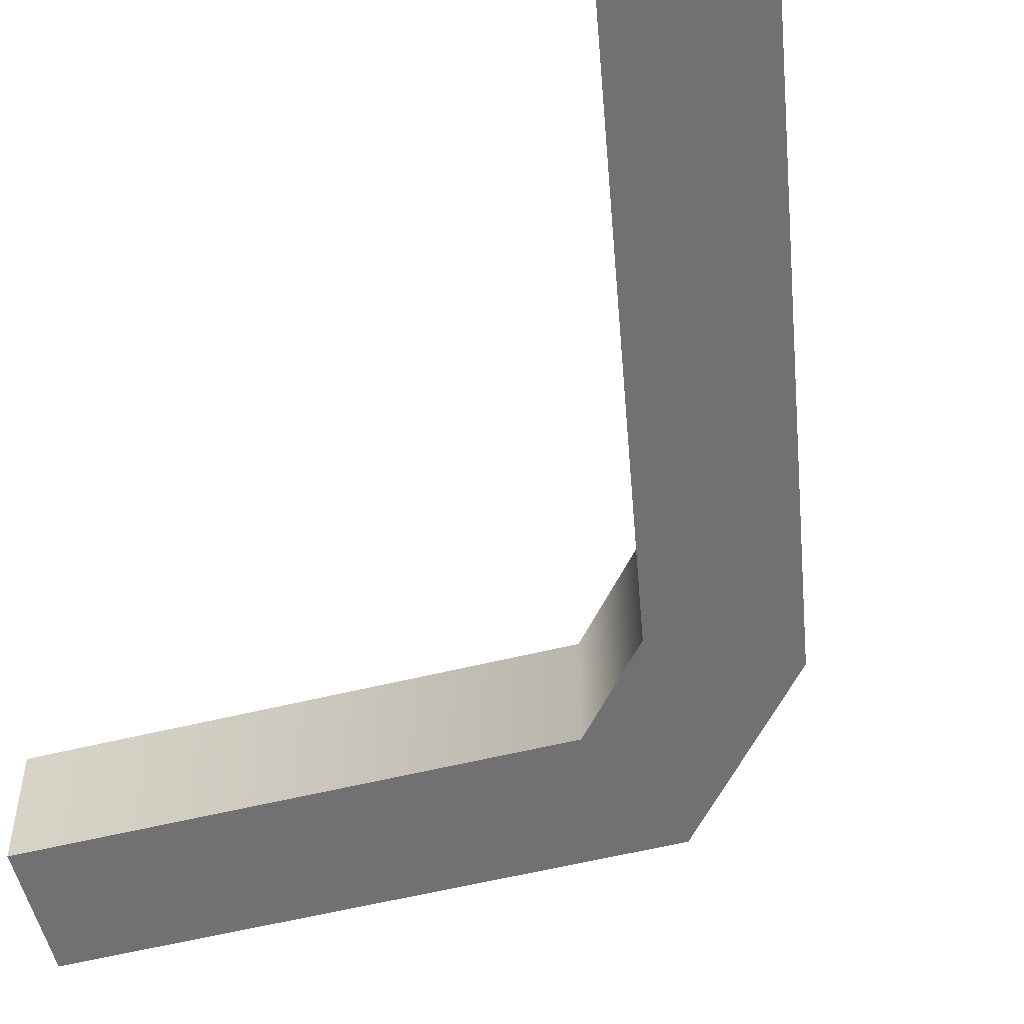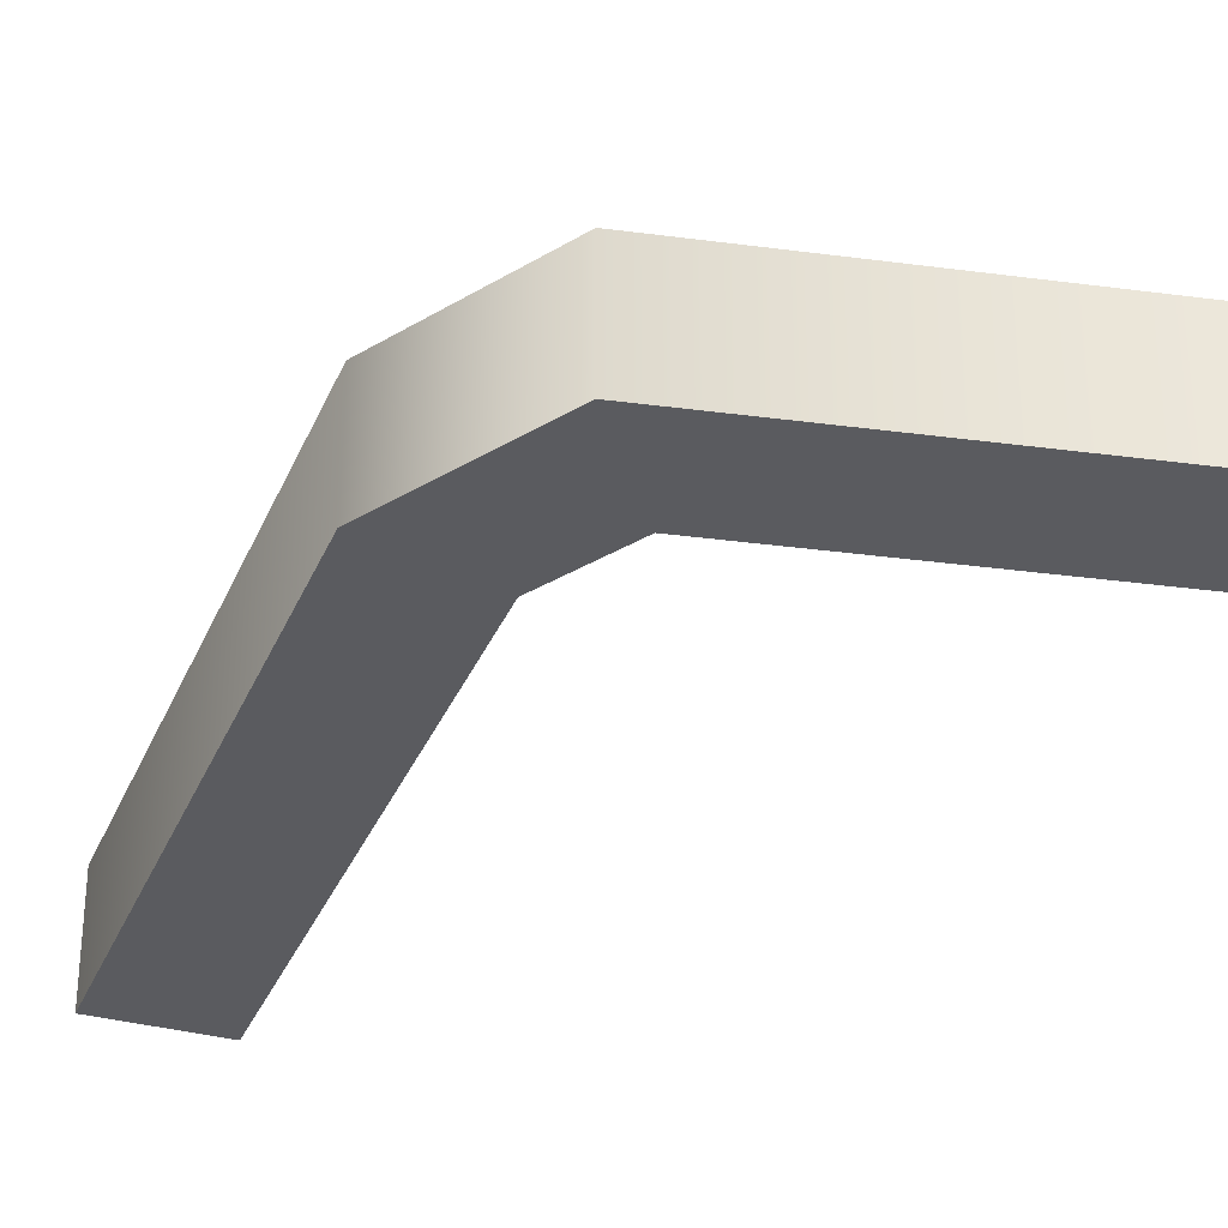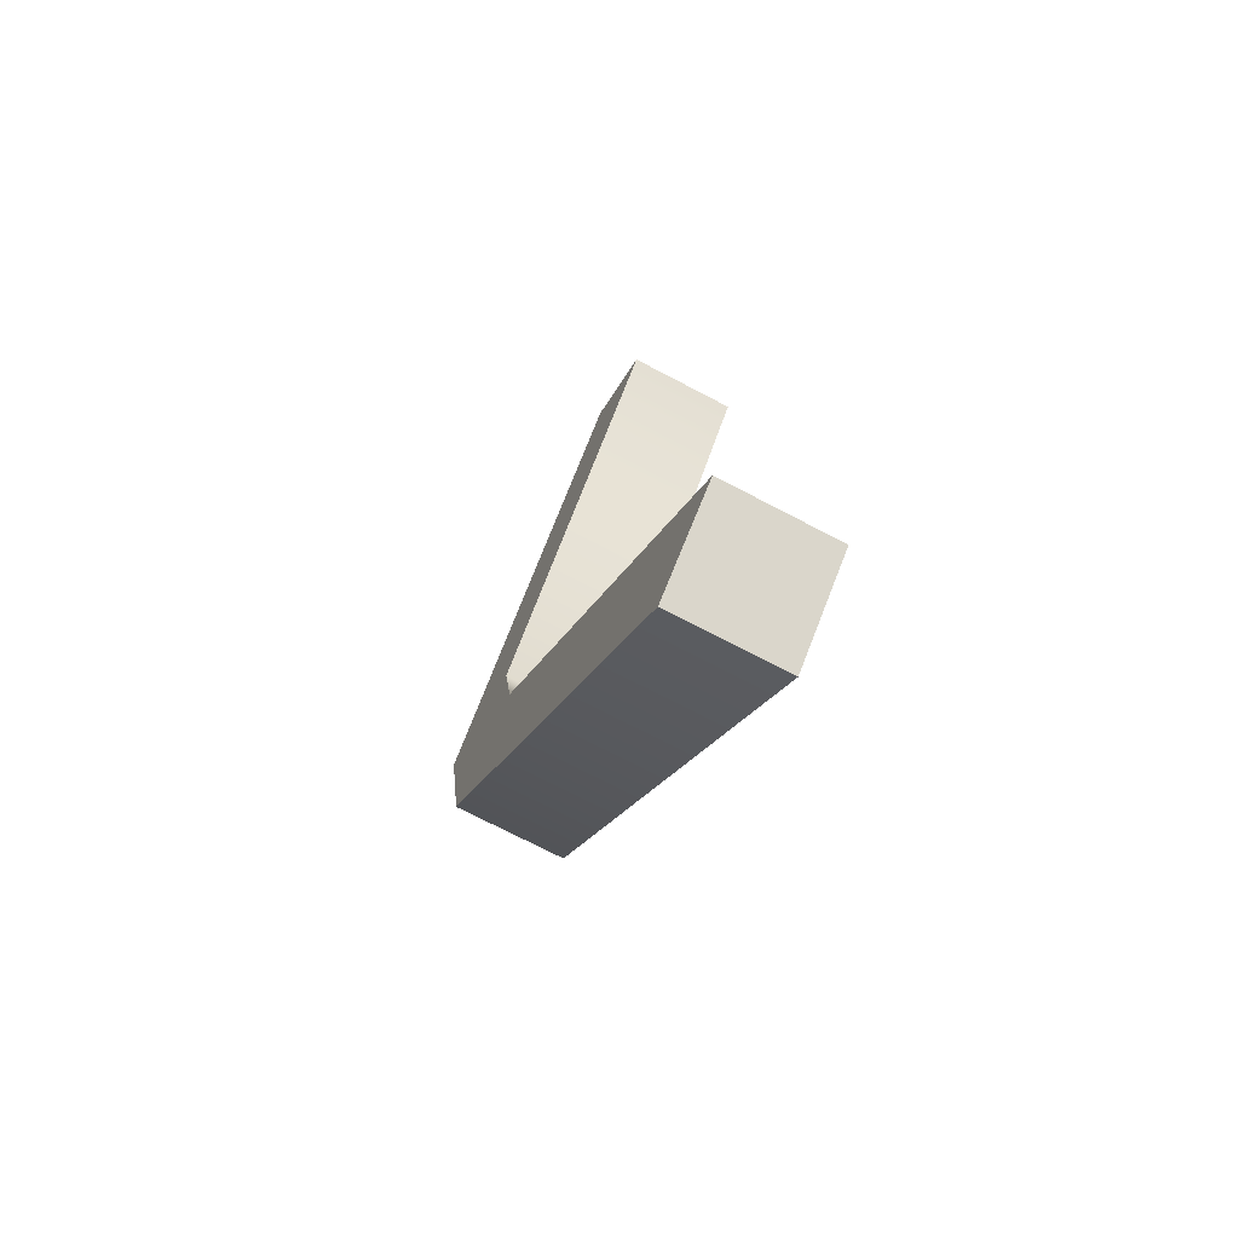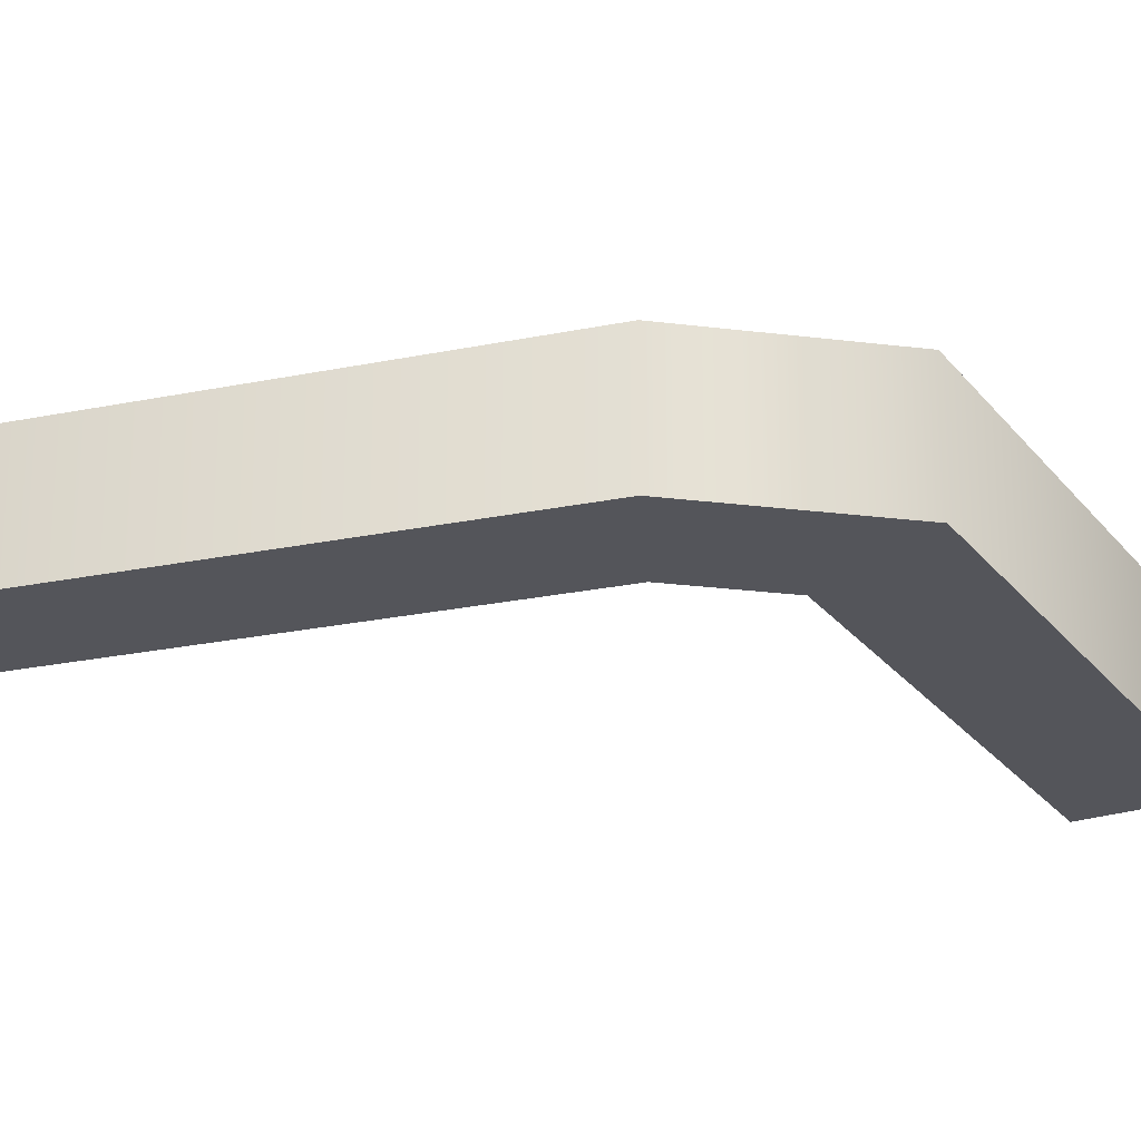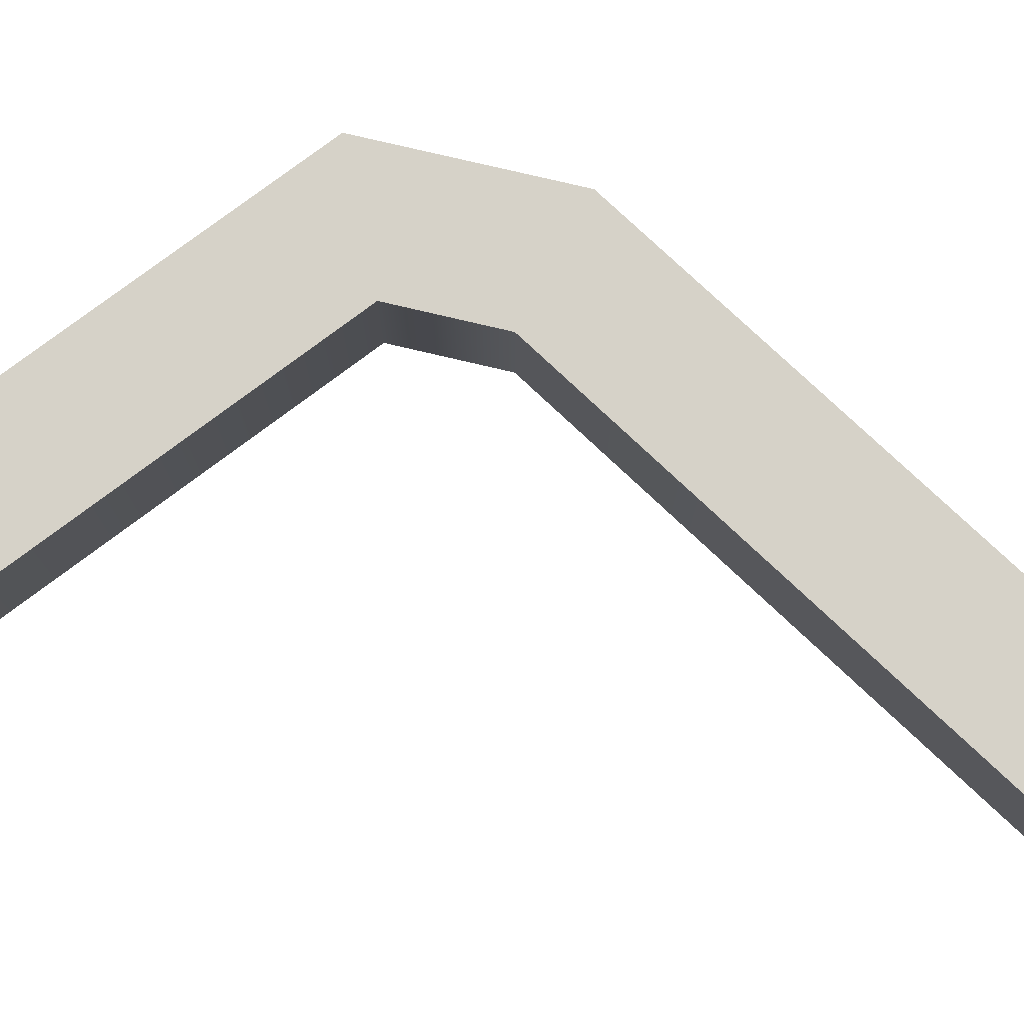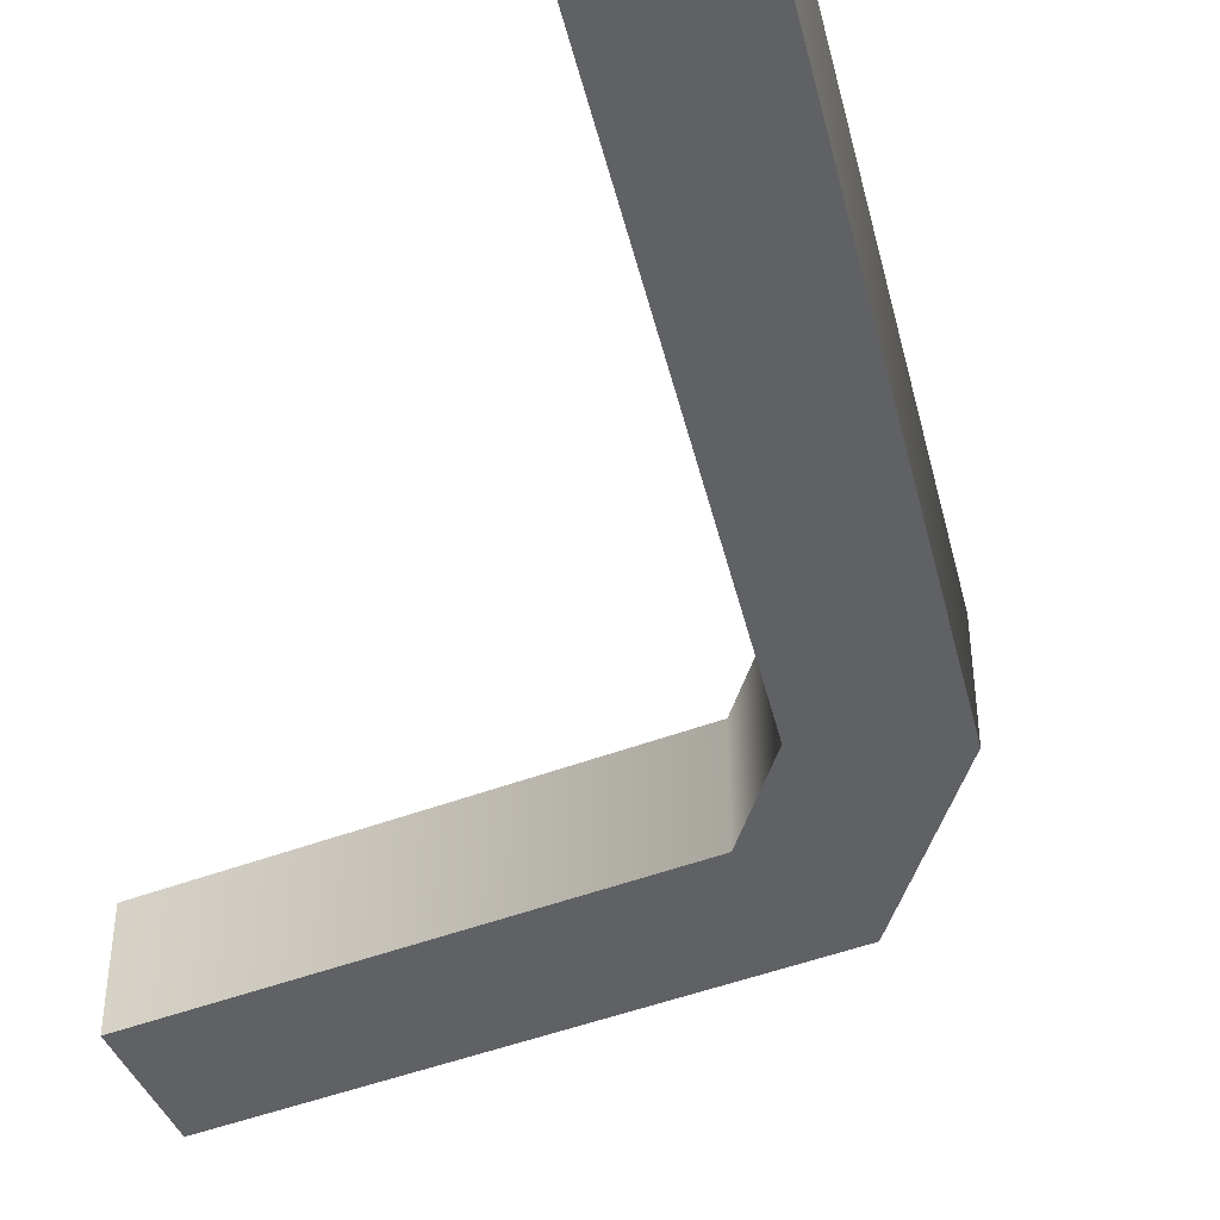
<metadata>
{"format":"obj","ext":"obj","renderer":"f3d","projection":"perspective","resolution":1024,"background":"white","views":[{"elev":-55.3,"azim":144.7,"up":"+Y"},{"elev":-33.5,"azim":-60.3,"up":"+Y"},{"elev":-72.1,"azim":62.3,"up":"+Z"},{"elev":-24.9,"azim":-111.5,"up":"+Y"},{"elev":78.2,"azim":93.2,"up":"+Y"},{"elev":-46.0,"azim":153.6,"up":"+Y"}]}
</metadata>
<code>
g
v -0.09398 0.0105 0.08249
v -0.09398 -0.0105 0.08249
v -0.09982 0.0105 0.1156
v -0.09982 -0.0105 0.1156
v -0.07744 0.0105 0.1096
v -0.07744 -0.0105 0.1096
v -0.07428 -0.0105 0.09167
v -0.07428 0.0105 0.09167
v -0.0416 0.0105 0.185
v -0.0416 -0.0105 0.185
v -0.02551 -0.0105 0.1715
v -0.02551 0.0105 0.1715
v -0.005957 0.0105 0.01025
v -0.005957 -0.0105 0.01025
v -0.02204 -0.0105 -0.003249
v -0.02204 0.0105 -0.003249
g mat1
f 5 6 7 8
f 1 2 4 3
f 9 10 11 12
f 13 14 15 16
f 3 4 10 9
f 8 7 14 13
f 16 15 2 1
f 6 5 12 11
f 1 3 5 8
f 1 8 13 16
f 9 12 5 3
f 6 4 2 7
f 7 2 15 14
f 4 6 11 10

</code>
